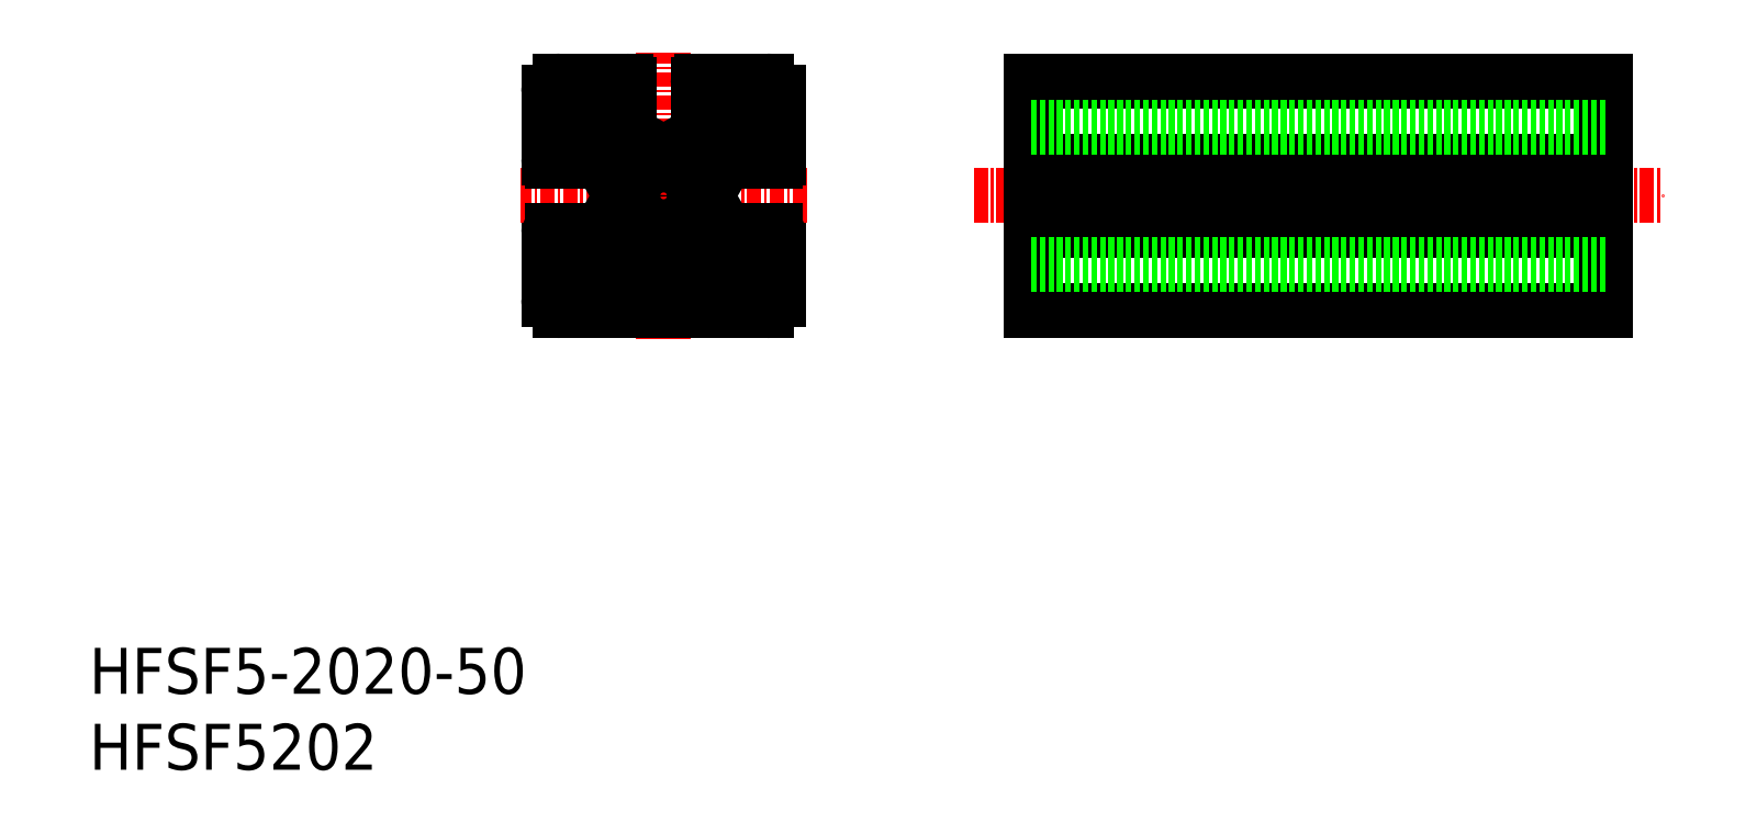
<metadata>
{"format":"dxf","ext":"dxf","renderer":"ezdxf+matplotlib","layout":"modelspace","background":"white","min_lineweight":24,"dpi":150}
</metadata>
<code>
0
SECTION
2
ENTITIES
0
TEXT
8
0
10
1.077e-07
20
6.618
30
0
40
4
1
HFSF5-2020-50
0
TEXT
8
0
10
1.077e-07
20
1.08e-07
30
0
40
4
1
HFSF5202
0
LINE
8
0
10
132
20
40
30
0
11
132
21
60
31
0
0
LINE
8
0
10
81.98
20
60
30
0
11
81.98
21
40
31
0
0
LINE
8
0
10
81.98
20
53
30
0
11
132
21
53
31
0
0
LINE
8
0
10
81.98
20
47
30
0
11
132
21
47
31
0
0
LINE
8
0
10
132
20
40
30
0
11
81.98
21
40
31
0
0
LINE
8
0
10
132
20
60
30
0
11
81.98
21
60
31
0
0
LINE
8
CENTER
10
76.98
20
50
30
0
11
137
21
50
31
0
0
LINE
8
0
10
81.98
20
50.52
30
0
11
132
21
50.52
31
0
0
LINE
8
0
10
81.98
20
49.48
30
0
11
132
21
49.48
31
0
0
LINE
8
0
10
81.98
20
56
30
0
11
132
21
56
31
0
0
LINE
8
0
10
81.98
20
44
30
0
11
132
21
44
31
0
0
LINE
8
CENTER
10
50
20
37.5
30
0
11
50
21
62.5
31
0
0
LINE
8
0
10
42.94
20
44
30
0
11
46
21
47.06
31
0
0
LINE
8
0
10
42
20
44
30
0
11
42
21
47
31
0
0
LINE
8
0
10
44
20
42.94
30
0
11
47.06
21
46
31
0
0
LINE
8
0
10
58
20
44
30
0
11
58
21
47
31
0
0
LINE
8
0
10
57.06
20
44
30
0
11
54
21
47.06
31
0
0
LINE
8
0
10
56
20
42.94
30
0
11
52.94
21
46
31
0
0
LINE
8
0
10
40
20
41
30
0
11
40
21
46.7
31
0
0
LINE
8
0
10
60
20
41
30
0
11
60
21
46.7
31
0
0
LINE
8
CENTER
10
62.5
20
50
30
0
11
37.5
21
50
31
0
0
LINE
8
0
10
42.94
20
56
30
0
11
46
21
52.94
31
0
0
LINE
8
0
10
57.06
20
56
30
0
11
54
21
52.94
31
0
0
LINE
8
0
10
56
20
58
30
0
11
53
21
58
31
0
0
LINE
8
0
10
56
20
57.06
30
0
11
52.94
21
54
31
0
0
LINE
8
0
10
59
20
60
30
0
11
53.3
21
60
31
0
0
ARC
8
0
10
59.7
20
53.3
30
0
40
0.3
50
270
51
1e-05
0
LINE
8
0
10
58
20
56
30
0
11
58
21
53
31
0
0
LINE
8
0
10
56
20
57.06
30
0
11
56
21
58
31
0
0
LINE
8
0
10
60
20
53.3
30
0
11
60
21
59
31
0
0
ARC
8
0
10
59
20
59
30
0
40
1
50
0
51
90
0
LINE
8
0
10
58
20
56
30
0
11
57.06
21
56
31
0
0
LINE
8
0
10
59.7
20
53
30
0
11
58
21
53
31
0
0
LINE
8
0
10
59.7
20
47
30
0
11
58
21
47
31
0
0
ARC
8
0
10
59.7
20
46.7
30
0
40
0.3
50
360
51
90
0
LINE
8
0
10
47.06
20
54
30
0
11
49.48
21
54
31
0
0
LINE
8
0
10
53
20
59.7
30
0
11
53
21
58
31
0
0
LINE
8
0
10
52.94
20
54
30
0
11
50.52
21
54
31
0
0
LINE
8
0
10
44
20
57.06
30
0
11
44
21
58
31
0
0
LINE
8
0
10
44
20
58
30
0
11
47
21
58
31
0
0
LINE
8
0
10
47
20
59.7
30
0
11
47
21
58
31
0
0
LINE
8
0
10
44
20
57.06
30
0
11
47.06
21
54
31
0
0
CIRCLE
8
0
10
50
20
50
30
0
40
2.1
0
LINE
8
0
10
54
20
47.06
30
0
11
54
21
49.48
31
0
0
LINE
8
0
10
54
20
52.94
30
0
11
54
21
50.52
31
0
0
LINE
8
0
10
52.94
20
46
30
0
11
47.06
21
46
31
0
0
LINE
8
0
10
46
20
47.06
30
0
11
46
21
49.48
31
0
0
LINE
8
0
10
46
20
52.94
30
0
11
46
21
50.52
31
0
0
ARC
8
0
10
40.3
20
53.3
30
0
40
0.3
50
180
51
270
0
LINE
8
0
10
42
20
56
30
0
11
42
21
53
31
0
0
LINE
8
0
10
40
20
53.3
30
0
11
40
21
59
31
0
0
LINE
8
0
10
42.94
20
56
30
0
11
42
21
56
31
0
0
LINE
8
0
10
40.3
20
53
30
0
11
42
21
53
31
0
0
LINE
8
0
10
40.3
20
47
30
0
11
42
21
47
31
0
0
ARC
8
0
10
40.3
20
46.7
30
0
40
0.3
50
90
51
180
0
LINE
8
0
10
59
20
40
30
0
11
41
21
40
31
0
0
ARC
8
0
10
59
20
41
30
0
40
1
50
270
51
0
0
LINE
8
0
10
58
20
44
30
0
11
57.06
21
44
31
0
0
LINE
8
0
10
56
20
42
30
0
11
56
21
42.94
31
0
0
LINE
8
0
10
44
20
42
30
0
11
56
21
42
31
0
0
LINE
8
0
10
44
20
42
30
0
11
44
21
42.94
31
0
0
ARC
8
0
10
41
20
41
30
0
40
1
50
180
51
270
0
LINE
8
0
10
42.94
20
44
30
0
11
42
21
44
31
0
0
LINE
8
0
10
53.3
20
60
30
0
11
59
21
60
31
0
0
ARC
8
0
10
53.3
20
59.7
30
0
40
0.3
50
90
51
180
0
LINE
8
0
10
53.7
20
50
30
0
11
54
21
50.52
31
0
0
LINE
8
0
10
53.7
20
50
30
0
11
54
21
49.48
31
0
0
LINE
8
0
10
50
20
53.7
30
0
11
49.48
21
54
31
0
0
LINE
8
0
10
50
20
53.7
30
0
11
50.52
21
54
31
0
0
LINE
8
0
10
46.3
20
50
30
0
11
46
21
49.48
31
0
0
LINE
8
0
10
46.3
20
50
30
0
11
46
21
50.52
31
0
0
LINE
8
0
10
46.7
20
60
30
0
11
41
21
60
31
0
0
ARC
8
0
10
41
20
59
30
0
40
1
50
90
51
180
0
ARC
8
0
10
46.7
20
59.7
30
0
40
0.3
50
0
51
90
0
ENDSEC
0
EOF

</code>
